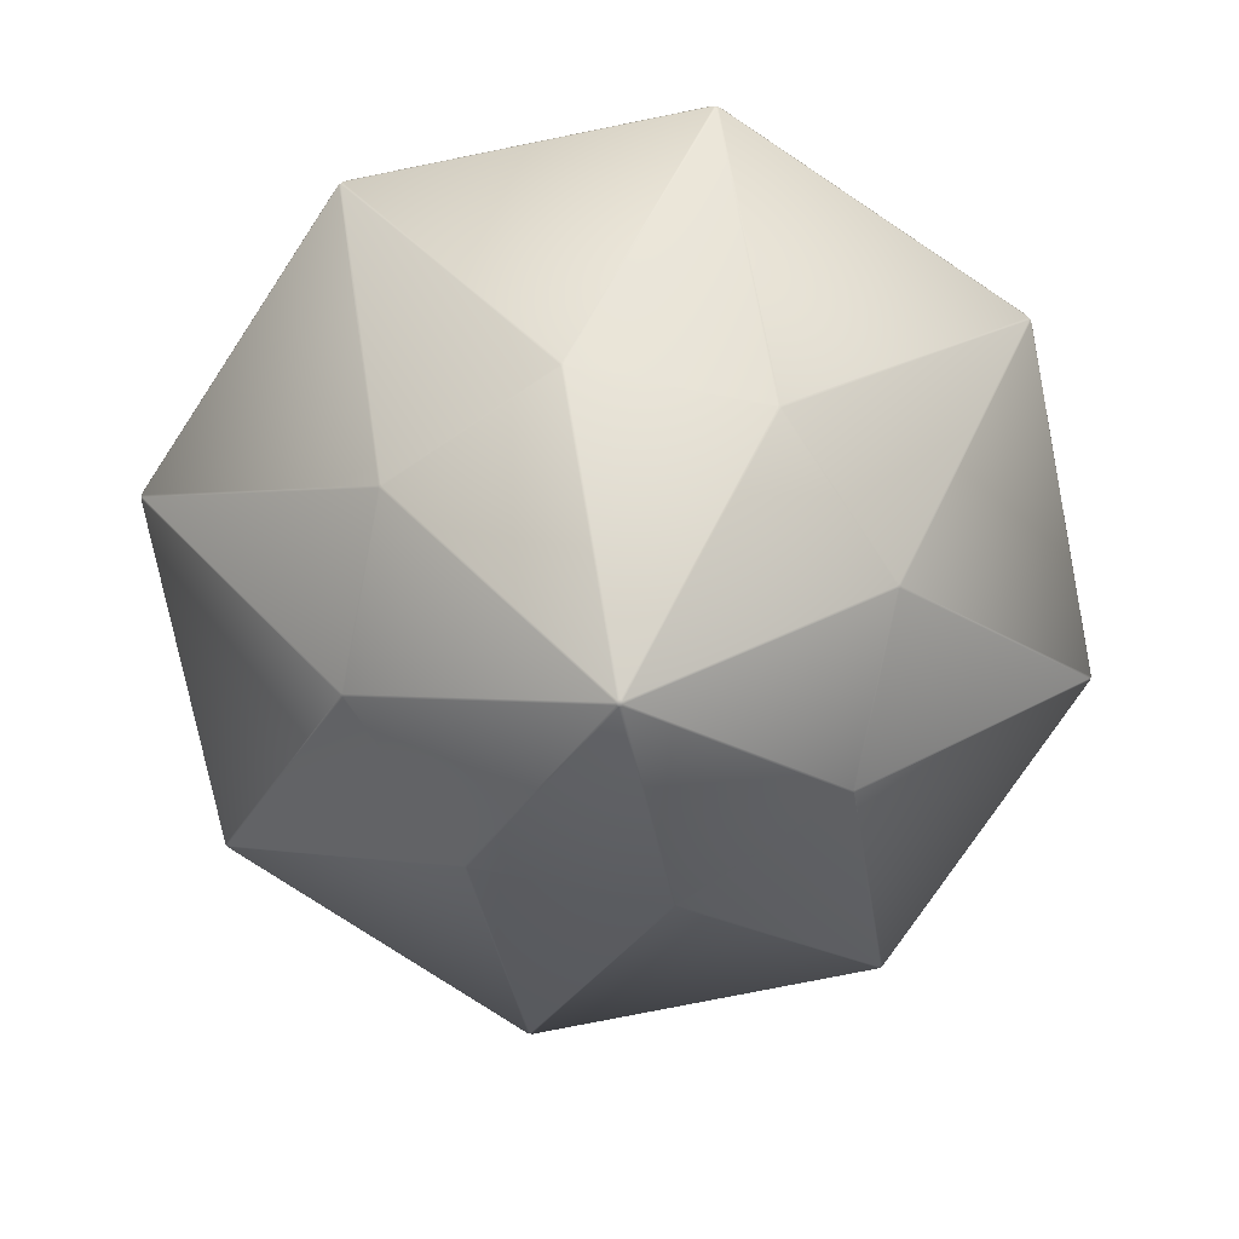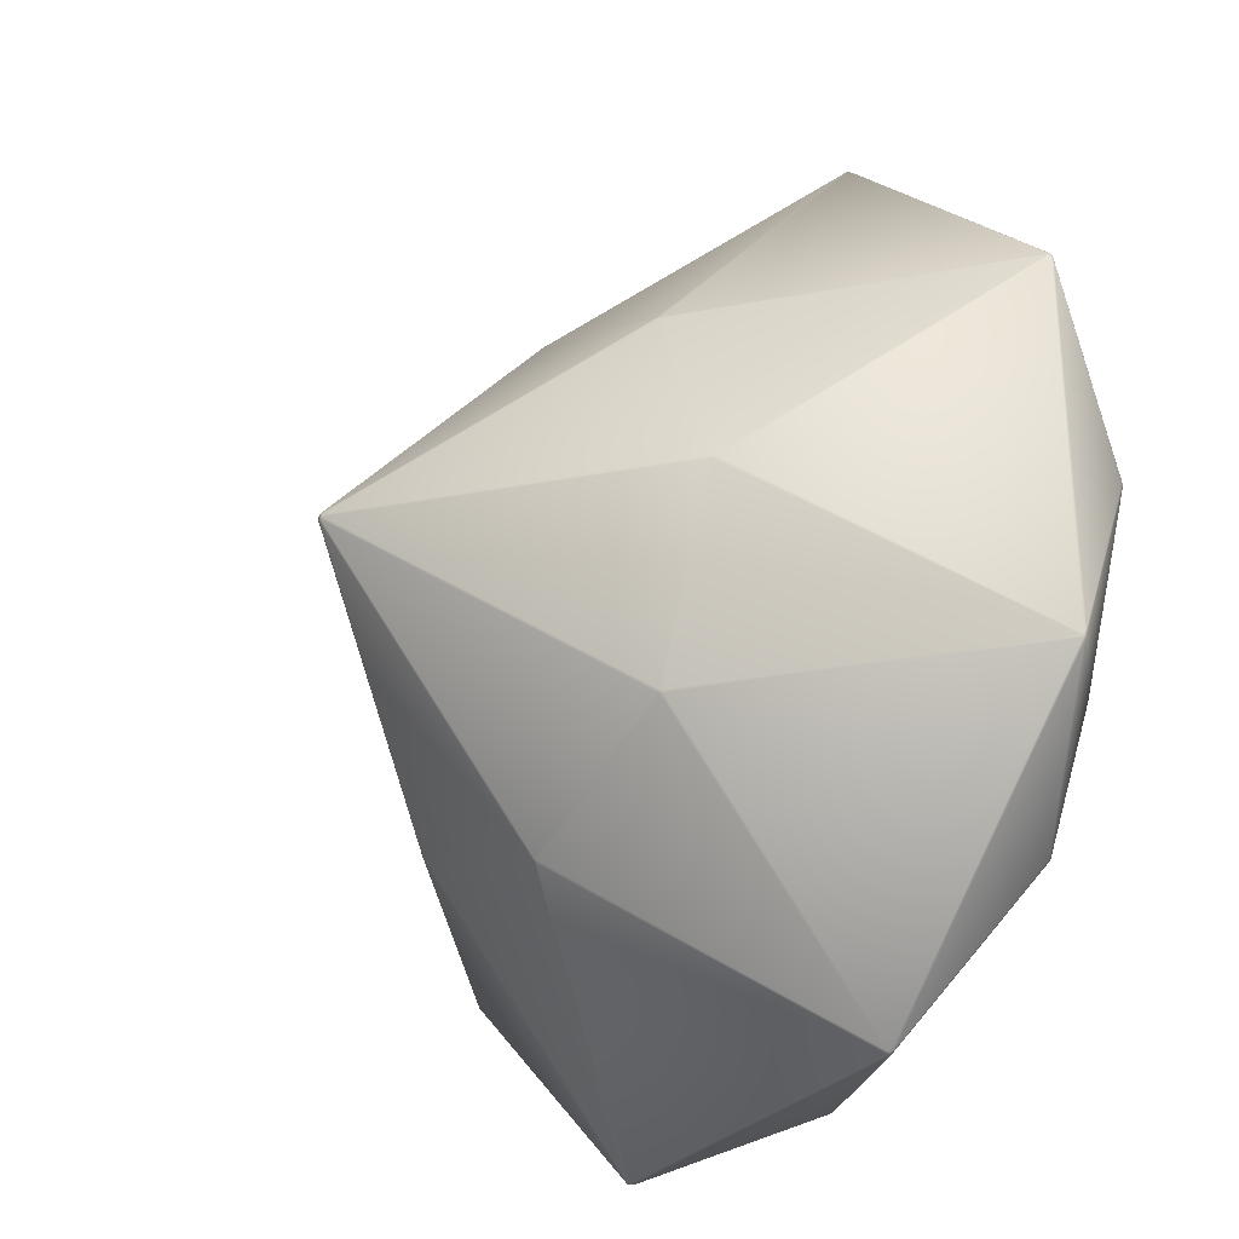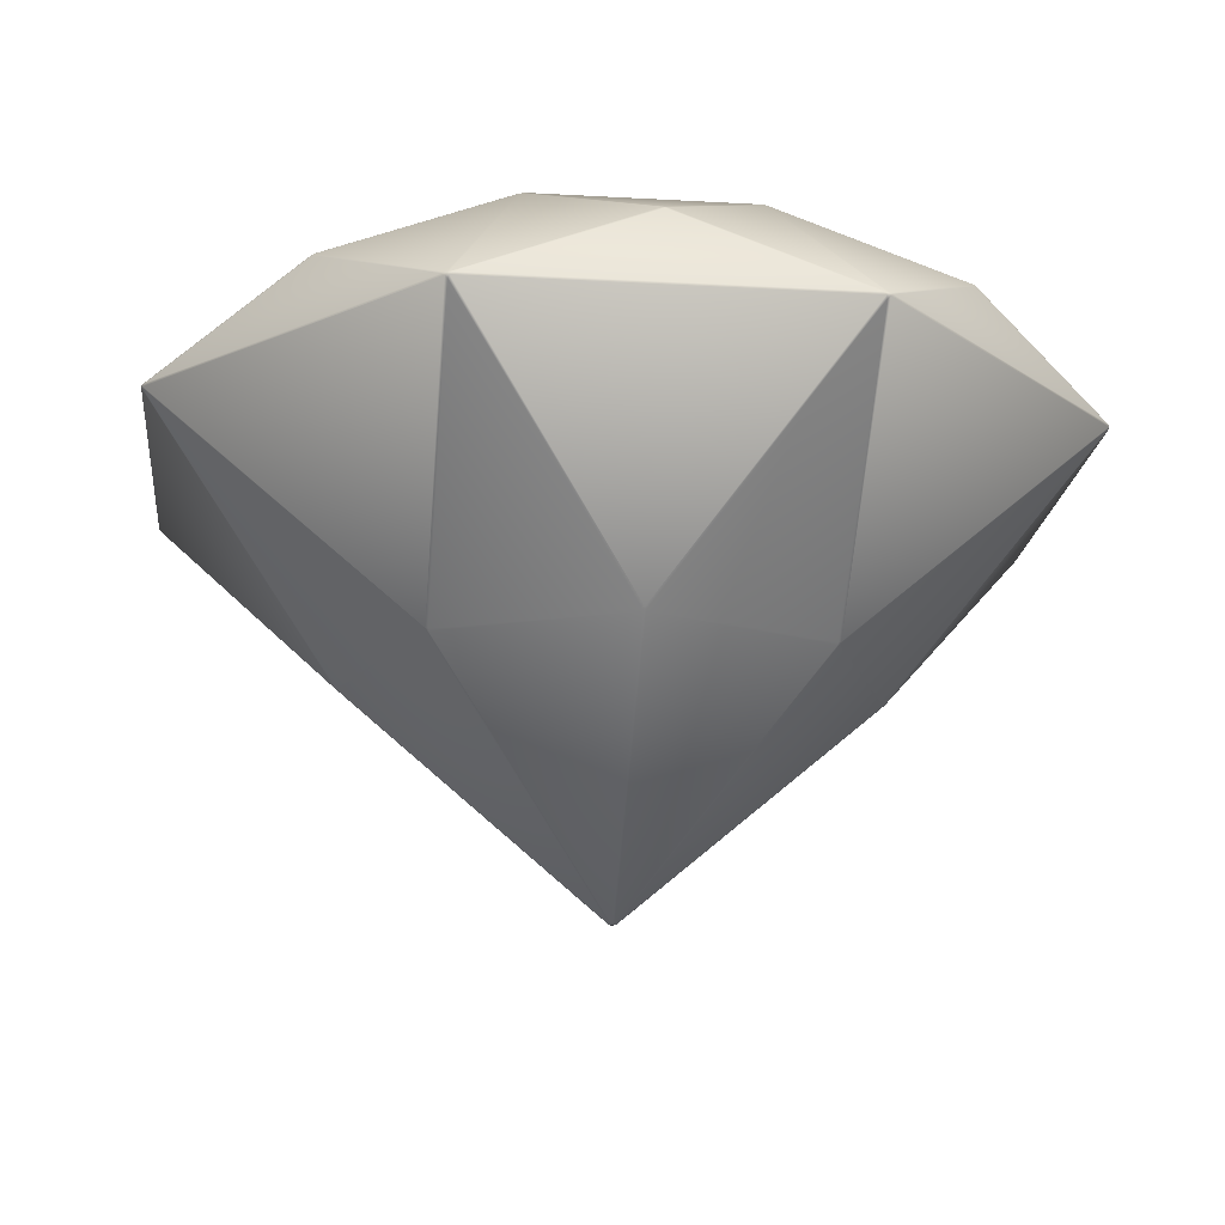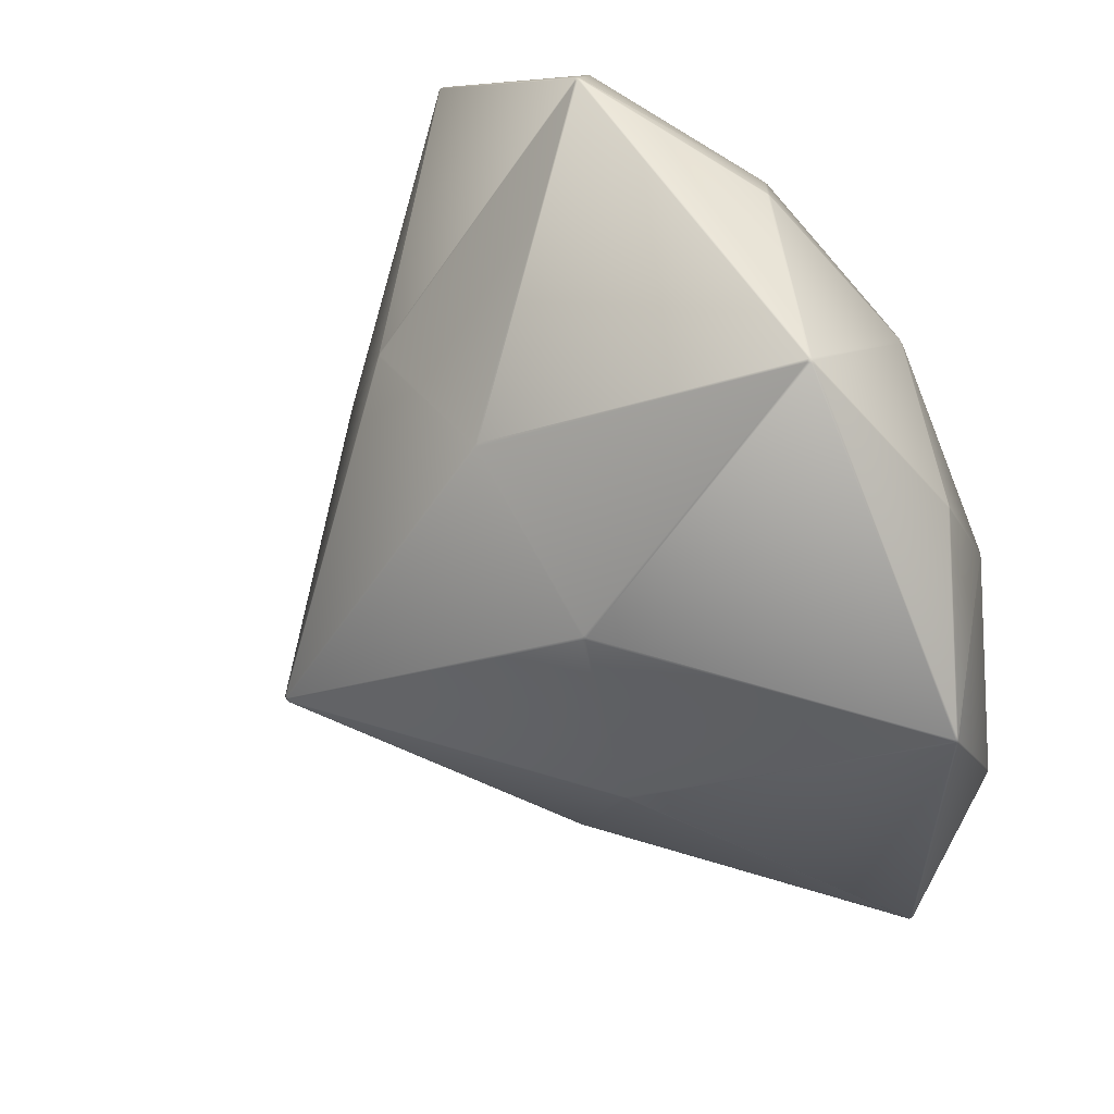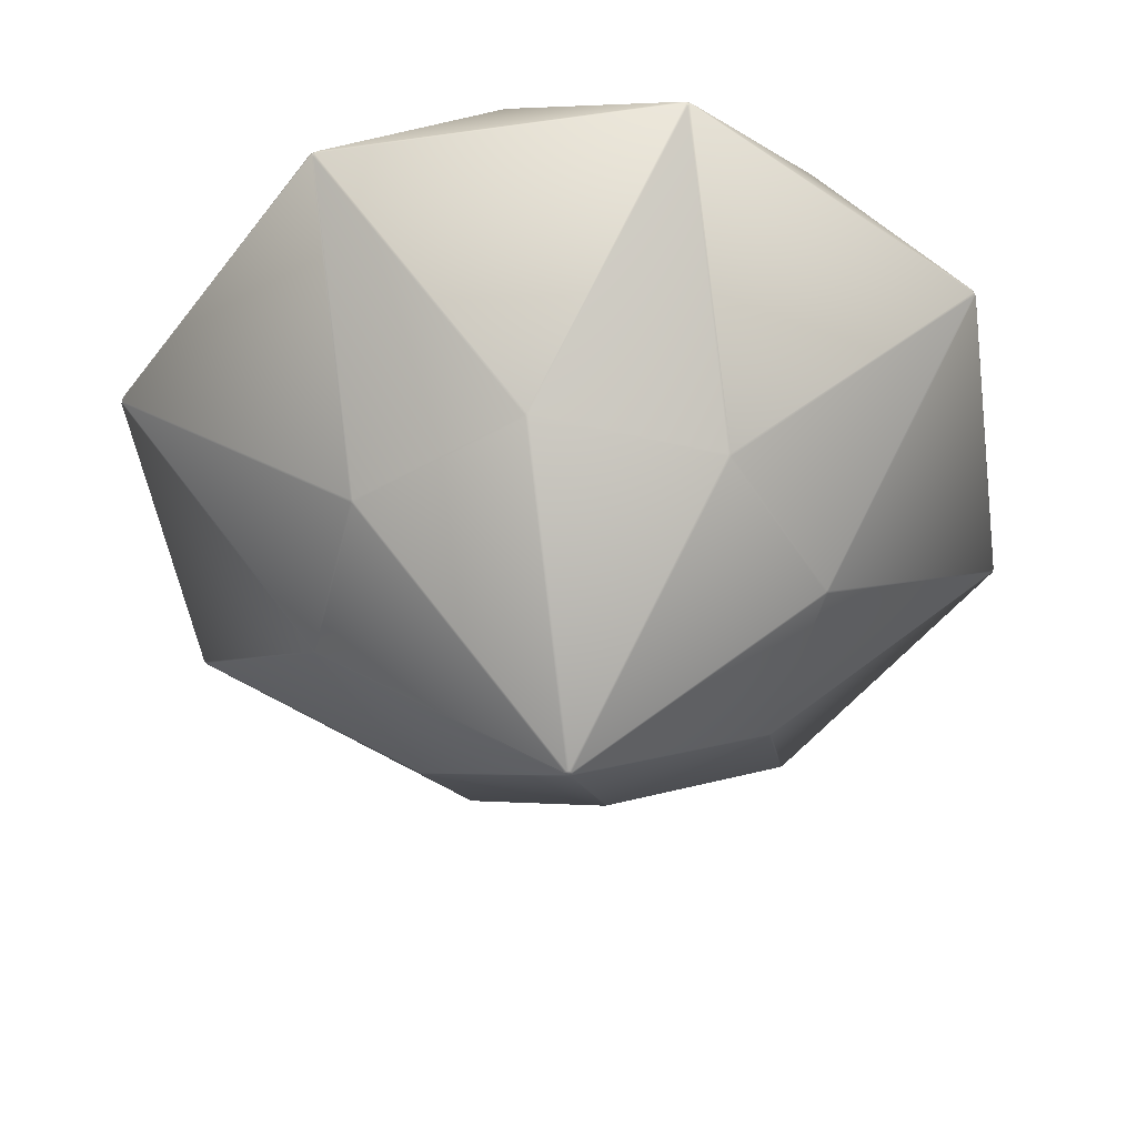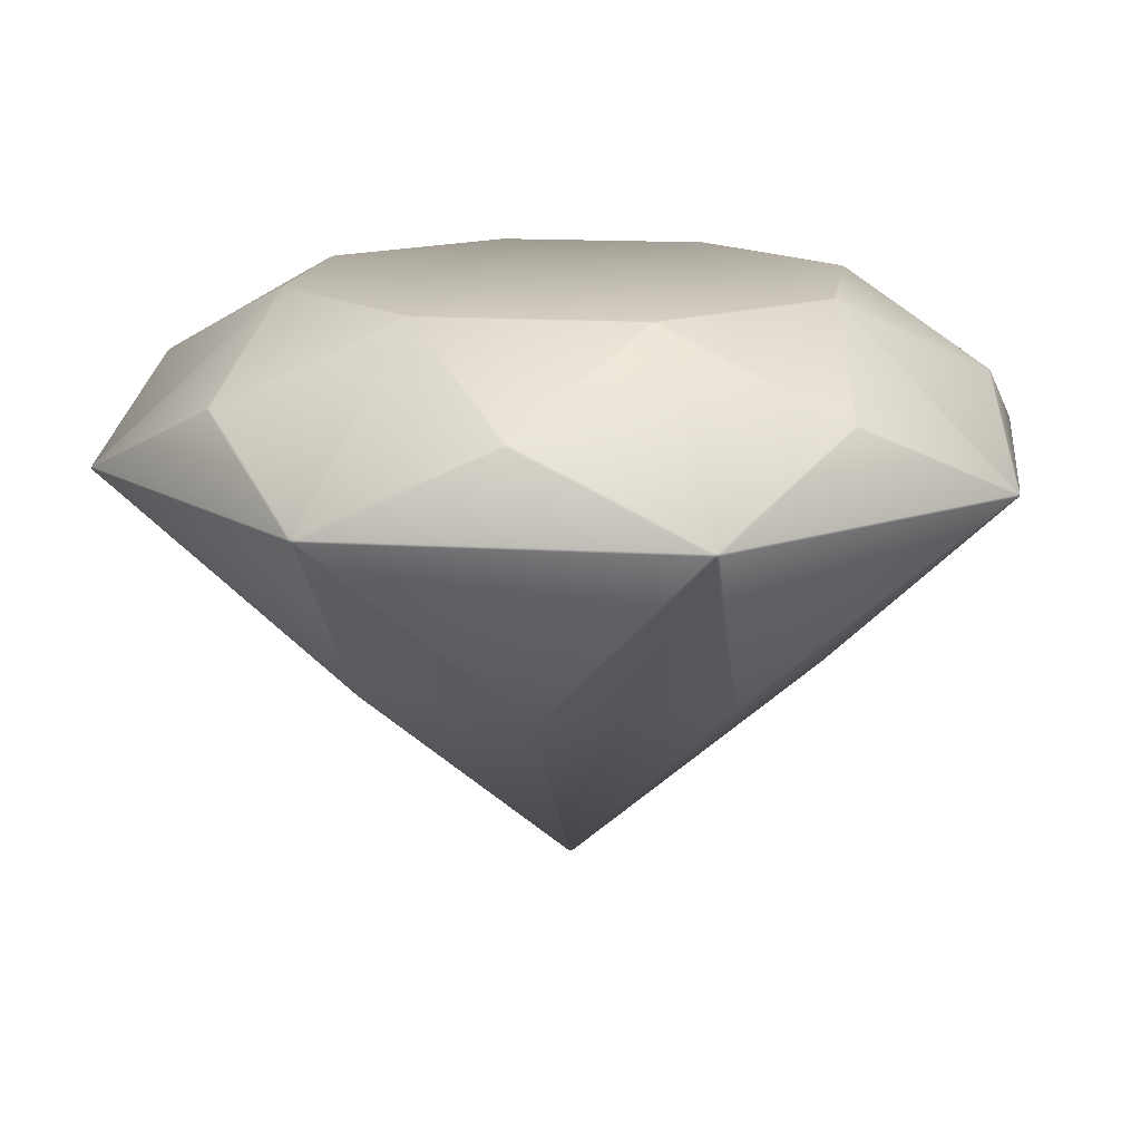
<metadata>
{"format":"obj","ext":"obj","renderer":"f3d","projection":"perspective","resolution":1024,"background":"white","views":[{"elev":-76.6,"azim":-78.6,"up":"+Y"},{"elev":-30.3,"azim":55.8,"up":"+Z"},{"elev":-18.9,"azim":-96.1,"up":"+Y"},{"elev":57.8,"azim":58.2,"up":"+Z"},{"elev":-50.6,"azim":143.7,"up":"+Y"},{"elev":14.8,"azim":-172.4,"up":"+Y"}]}
</metadata>
<code>
o Gem
v 0.000941 0.1452 -0.002271
v 0.002271 0.1452 -0.000941
v 0.002271 0.1452 0.000941
v 0.000941 0.1452 0.002271
v -0.000941 0.1452 0.002271
v -0.002271 0.1452 0.000941
v -0.002271 0.1452 -0.000941
v -0.000941 0.1452 -0.002271
v -0.0018 0.5552 -0.0018
v -0.002545 0.5552 0
v -0.0018 0.5552 0.0018
v 0 0.5552 0.002545
v 0.0018 0.5552 0.0018
v 0.002545 0.5552 0
v 0.0018 0.5552 -0.0018
v 0 0.5552 -0.002545
v 0.001489 0.2929 -0.1759
v 0.000941 0.2916 -0.1745
v -0.000941 0.2916 -0.1745
v -0.001489 0.2929 -0.1759
v -0 0.2936 -0.1769
v 0.1225 0.4408 -0.2993
v 0.12 0.4425 -0.2996
v 0.1228 0.4429 -0.2989
v 0.1246 0.4429 -0.2982
v 0.127 0.4425 -0.2967
v 0.1251 0.4408 -0.2982
v 0.1233 0.4393 -0.2977
v -0.001438 0.4984 -0.2805
v 0 0.4993 -0.2796
v 0.001438 0.4984 -0.2805
v -0 0.4974 -0.2815
v 0.07603 0.5539 -0.181
v 0.07423 0.5539 -0.1817
v 0.07276 0.5547 -0.1808
v 0.07309 0.5552 -0.179
v 0.07489 0.5552 -0.1782
v 0.07641 0.5547 -0.1793
v 0.1241 0.2916 -0.1228
v 0.1228 0.2916 -0.1241
v 0.1233 0.2929 -0.1254
v 0.1251 0.2936 -0.1251
v 0.1254 0.2929 -0.1233
v 0.2982 0.4408 -0.1251
v 0.2967 0.4425 -0.127
v 0.2982 0.4429 -0.1246
v 0.2989 0.4429 -0.1228
v 0.2996 0.4425 -0.12
v 0.2993 0.4408 -0.1225
v 0.2977 0.4393 -0.1233
v 0.1973 0.4984 -0.1994
v 0.1977 0.4993 -0.1977
v 0.1994 0.4984 -0.1973
v 0.199 0.4974 -0.199
v 0.1793 0.5547 -0.07641
v 0.1782 0.5552 -0.07489
v 0.179 0.5552 -0.07309
v 0.1808 0.5547 -0.07276
v 0.1817 0.5539 -0.07423
v 0.181 0.5539 -0.07603
v 0.1745 0.2916 0.000941
v 0.1745 0.2916 -0.000941
v 0.1759 0.2929 -0.001489
v 0.1769 0.2936 -0
v 0.1759 0.2929 0.001489
v 0.2977 0.4393 0.1233
v 0.2993 0.4408 0.1225
v 0.2996 0.4425 0.12
v 0.2989 0.4429 0.1228
v 0.2982 0.4429 0.1246
v 0.2967 0.4425 0.127
v 0.2982 0.4408 0.1251
v 0.2805 0.4984 0.001438
v 0.2815 0.4974 -0
v 0.2805 0.4984 -0.001438
v 0.2796 0.4993 0
v 0.1817 0.5539 0.07423
v 0.1808 0.5547 0.07276
v 0.179 0.5552 0.07309
v 0.1782 0.5552 0.07489
v 0.1793 0.5547 0.07641
v 0.181 0.5539 0.07603
v 0.1254 0.2929 0.1233
v 0.1251 0.2936 0.1251
v 0.1233 0.2929 0.1254
v 0.1228 0.2916 0.1241
v 0.1241 0.2916 0.1228
v 0.1225 0.4408 0.2993
v 0.1233 0.4393 0.2977
v 0.1251 0.4408 0.2982
v 0.127 0.4425 0.2967
v 0.1246 0.4429 0.2982
v 0.1228 0.4429 0.2989
v 0.12 0.4425 0.2996
v 0.1977 0.4993 0.1977
v 0.1973 0.4984 0.1994
v 0.199 0.4974 0.199
v 0.1994 0.4984 0.1973
v 0.07423 0.5539 0.1817
v 0.07603 0.5539 0.181
v 0.07641 0.5547 0.1793
v 0.07489 0.5552 0.1782
v 0.07309 0.5552 0.179
v 0.07276 0.5547 0.1808
v 0.001489 0.2929 0.1759
v 0 0.2936 0.1769
v -0.001489 0.2929 0.1759
v -0.000941 0.2916 0.1745
v 0.000941 0.2916 0.1745
v -0.1246 0.4429 0.2982
v -0.127 0.4425 0.2967
v -0.1251 0.4408 0.2982
v -0.1233 0.4393 0.2977
v -0.1225 0.4408 0.2993
v -0.12 0.4425 0.2996
v -0.1228 0.4429 0.2989
v 0 0.4993 0.2796
v -0.001438 0.4984 0.2805
v 0 0.4974 0.2815
v 0.001438 0.4984 0.2805
v -0.07489 0.5552 0.1782
v -0.07641 0.5547 0.1793
v -0.07603 0.5539 0.181
v -0.07423 0.5539 0.1817
v -0.07276 0.5547 0.1808
v -0.07309 0.5552 0.179
v -0.1254 0.2929 0.1233
v -0.1241 0.2916 0.1228
v -0.1228 0.2916 0.1241
v -0.1233 0.2929 0.1254
v -0.1251 0.2936 0.1251
v -0.2982 0.4408 0.1251
v -0.2967 0.4425 0.127
v -0.2982 0.4429 0.1246
v -0.2989 0.4429 0.1228
v -0.2996 0.4425 0.12
v -0.2993 0.4408 0.1225
v -0.2977 0.4393 0.1233
v -0.1973 0.4984 0.1994
v -0.1977 0.4993 0.1977
v -0.1994 0.4984 0.1973
v -0.199 0.4974 0.199
v -0.1817 0.5539 0.07423
v -0.181 0.5539 0.07603
v -0.1793 0.5547 0.07641
v -0.1782 0.5552 0.07489
v -0.179 0.5552 0.07309
v -0.1808 0.5547 0.07276
v -0.1759 0.2929 0.001489
v -0.1769 0.2936 0
v -0.1759 0.2929 -0.001489
v -0.1745 0.2916 -0.000941
v -0.1745 0.2916 0.000941
v -0.2982 0.4429 -0.1246
v -0.2967 0.4425 -0.127
v -0.2982 0.4408 -0.1251
v -0.2977 0.4393 -0.1233
v -0.2993 0.4408 -0.1225
v -0.2996 0.4425 -0.12
v -0.2989 0.4429 -0.1228
v -0.2796 0.4993 0
v -0.2805 0.4984 -0.001438
v -0.2815 0.4974 0
v -0.2805 0.4984 0.001438
v -0.179 0.5552 -0.07309
v -0.1782 0.5552 -0.07489
v -0.1793 0.5547 -0.07641
v -0.181 0.5539 -0.07603
v -0.1817 0.5539 -0.07423
v -0.1808 0.5547 -0.07276
v -0.1228 0.2916 -0.1241
v -0.1241 0.2916 -0.1228
v -0.1254 0.2929 -0.1233
v -0.1251 0.2936 -0.1251
v -0.1233 0.2929 -0.1254
v -0.1228 0.4429 -0.2989
v -0.12 0.4425 -0.2996
v -0.1225 0.4408 -0.2993
v -0.1233 0.4393 -0.2977
v -0.1251 0.4408 -0.2982
v -0.127 0.4425 -0.2967
v -0.1246 0.4429 -0.2982
v -0.1977 0.4993 -0.1977
v -0.1973 0.4984 -0.1994
v -0.199 0.4974 -0.199
v -0.1994 0.4984 -0.1973
v -0.07489 0.5552 -0.1782
v -0.07309 0.5552 -0.179
v -0.07276 0.5547 -0.1808
v -0.07423 0.5539 -0.1817
v -0.07603 0.5539 -0.181
v -0.07641 0.5547 -0.1793
f 21 178 22
f 23 177 32
f 42 27 44
f 176 190 29
f 63 43 50
f 46 53 60
f 47 59 75
f 64 49 67
f 76 58 78
f 83 65 66
f 91 71 97
f 69 73 77
f 84 72 90
f 95 81 101
f 105 85 89
f 115 94 119
f 92 96 100
f 106 88 114
f 117 104 125
f 130 107 113
f 133 111 142
f 116 118 124
f 131 112 132
f 140 122 145
f 149 127 138
f 134 141 144
f 135 143 164
f 150 137 158
f 161 148 170
f 173 151 157
f 181 155 185
f 160 162 169
f 174 156 180
f 183 167 192
f 182 184 191
f 24 31 34
f 20 175 179
f 25 33 51
f 30 189 35
f 52 38 55
f 13 102 80
f 12 126 103
f 11 146 121
f 41 17 28
f 14 79 57
f 9 187 166
f 15 56 37
f 36 188 16
f 109 4 86
f 45 26 54
f 129 5 108
f 68 48 74
f 153 6 128
f 70 82 98
f 172 7 152
f 93 99 120
f 19 8 171
f 110 123 139
f 40 1 18
f 159 136 163
f 10 165 147
f 154 168 186
f 87 3 61
f 4 6 8
f 12 14 16
f 18 20 17
f 22 24 27
f 30 32 29
f 34 37 33
f 41 42 43
f 44 46 49
f 52 54 51
f 57 59 60
f 63 64 65
f 67 69 72
f 74 76 73
f 79 80 82
f 85 86 87
f 90 92 88
f 95 97 98
f 100 103 99
f 107 108 109
f 112 114 116
f 117 119 120
f 123 124 121
f 128 130 127
f 132 134 137
f 140 142 139
f 144 147 143
f 151 152 149
f 156 158 160
f 161 163 164
f 166 168 165
f 173 174 175
f 178 180 182
f 183 185 186
f 188 190 187
f 9 165 10
f 131 138 127
f 106 89 88
f 150 138 137
f 84 66 72
f 52 33 38
f 21 28 17
f 1 39 2
f 187 167 166
f 109 5 4
f 139 111 110
f 183 191 184
f 7 171 8
f 133 141 134
f 76 77 73
f 177 29 32
f 117 99 104
f 23 31 24
f 186 155 154
f 133 112 111
f 56 38 37
f 30 34 31
f 57 15 14
f 174 179 175
f 161 143 148
f 42 28 27
f 11 126 12
f 181 156 155
f 120 94 93
f 164 136 135
f 95 100 96
f 98 71 70
f 181 184 182
f 62 3 2
f 126 104 103
f 84 89 85
f 76 59 58
f 140 144 141
f 5 128 6
f 115 88 94
f 159 137 136
f 91 72 71
f 165 148 147
f 42 50 43
f 64 50 49
f 140 123 122
f 106 113 107
f 91 96 92
f 179 21 20
f 13 79 14
f 52 60 53
f 51 26 25
f 190 30 29
f 150 157 151
f 45 53 46
f 147 11 10
f 79 58 57
f 115 118 116
f 19 1 8
f 102 81 80
f 45 27 26
f 146 122 121
f 117 124 118
f 3 86 4
f 159 162 160
f 183 168 167
f 153 7 6
f 131 113 112
f 64 66 65
f 178 23 22
f 75 48 47
f 189 36 35
f 174 157 156
f 188 9 16
f 15 36 16
f 68 73 69
f 103 13 12
f 95 82 81
f 68 49 48
f 161 169 162
f 41 18 17
f 33 24 34
f 43 62 39
f 47 60 59
f 83 61 65
f 82 69 77
f 85 109 86
f 93 100 99
f 130 108 107
f 123 116 124
f 127 153 128
f 135 144 143
f 173 152 151
f 168 160 169
f 175 19 171
f 176 191 190
f 62 2 39
f 8 1 2
f 2 3 4
f 4 5 6
f 6 7 8
f 8 2 4
f 16 9 10
f 10 11 12
f 12 13 14
f 14 15 16
f 16 10 12
f 21 17 20
f 18 19 20
f 22 23 24
f 24 25 27
f 27 28 22
f 25 26 27
f 30 31 32
f 38 33 37
f 34 35 36
f 36 37 34
f 43 39 40
f 40 41 43
f 44 45 46
f 46 47 49
f 49 50 44
f 47 48 49
f 52 53 54
f 60 55 56
f 56 57 60
f 58 59 57
f 65 61 62
f 62 63 65
f 72 66 67
f 67 68 69
f 69 70 72
f 71 72 70
f 74 75 76
f 82 77 79
f 78 79 77
f 80 81 82
f 87 83 85
f 84 85 83
f 88 89 90
f 90 91 92
f 92 93 88
f 94 88 93
f 95 96 97
f 104 99 103
f 100 101 102
f 102 103 100
f 109 105 107
f 106 107 105
f 116 110 112
f 112 113 114
f 110 111 112
f 114 115 116
f 117 118 119
f 126 121 124
f 122 123 121
f 124 125 126
f 131 127 130
f 128 129 130
f 132 133 134
f 134 135 137
f 137 138 132
f 135 136 137
f 140 141 142
f 148 143 147
f 144 145 146
f 146 147 144
f 153 149 152
f 150 151 149
f 160 154 156
f 156 157 158
f 154 155 156
f 158 159 160
f 161 162 163
f 170 165 169
f 166 167 168
f 168 169 165
f 175 171 172
f 172 173 175
f 182 176 178
f 178 179 180
f 176 177 178
f 180 181 182
f 183 184 185
f 192 187 191
f 188 189 190
f 190 191 187
f 9 166 165
f 131 132 138
f 106 105 89
f 150 149 138
f 84 83 66
f 52 51 33
f 21 22 28
f 1 40 39
f 187 192 167
f 109 108 5
f 139 142 111
f 183 192 191
f 7 172 171
f 133 142 141
f 76 78 77
f 177 176 29
f 117 120 99
f 23 32 31
f 186 185 155
f 133 132 112
f 56 55 38
f 30 35 34
f 57 56 15
f 174 180 179
f 161 164 143
f 42 41 28
f 11 121 126
f 181 180 156
f 120 119 94
f 164 163 136
f 95 101 100
f 98 97 71
f 181 185 184
f 62 61 3
f 126 125 104
f 84 90 89
f 76 75 59
f 140 145 144
f 5 129 128
f 115 114 88
f 159 158 137
f 91 90 72
f 165 170 148
f 42 44 50
f 64 63 50
f 140 139 123
f 106 114 113
f 91 97 96
f 179 178 21
f 13 80 79
f 52 55 60
f 51 54 26
f 190 189 30
f 150 158 157
f 45 54 53
f 147 146 11
f 79 78 58
f 115 119 118
f 19 18 1
f 102 101 81
f 45 44 27
f 146 145 122
f 117 125 124
f 3 87 86
f 159 163 162
f 183 186 168
f 153 152 7
f 131 130 113
f 64 67 66
f 178 177 23
f 75 74 48
f 189 188 36
f 174 173 157
f 188 187 9
f 15 37 36
f 68 74 73
f 103 102 13
f 95 98 82
f 68 67 49
f 161 170 169
f 41 40 18
f 33 25 24
f 43 63 62
f 47 46 60
f 83 87 61
f 82 70 69
f 85 105 109
f 93 92 100
f 130 129 108
f 123 110 116
f 127 149 153
f 135 134 144
f 173 172 152
f 168 154 160
f 175 20 19
f 176 182 191

</code>
